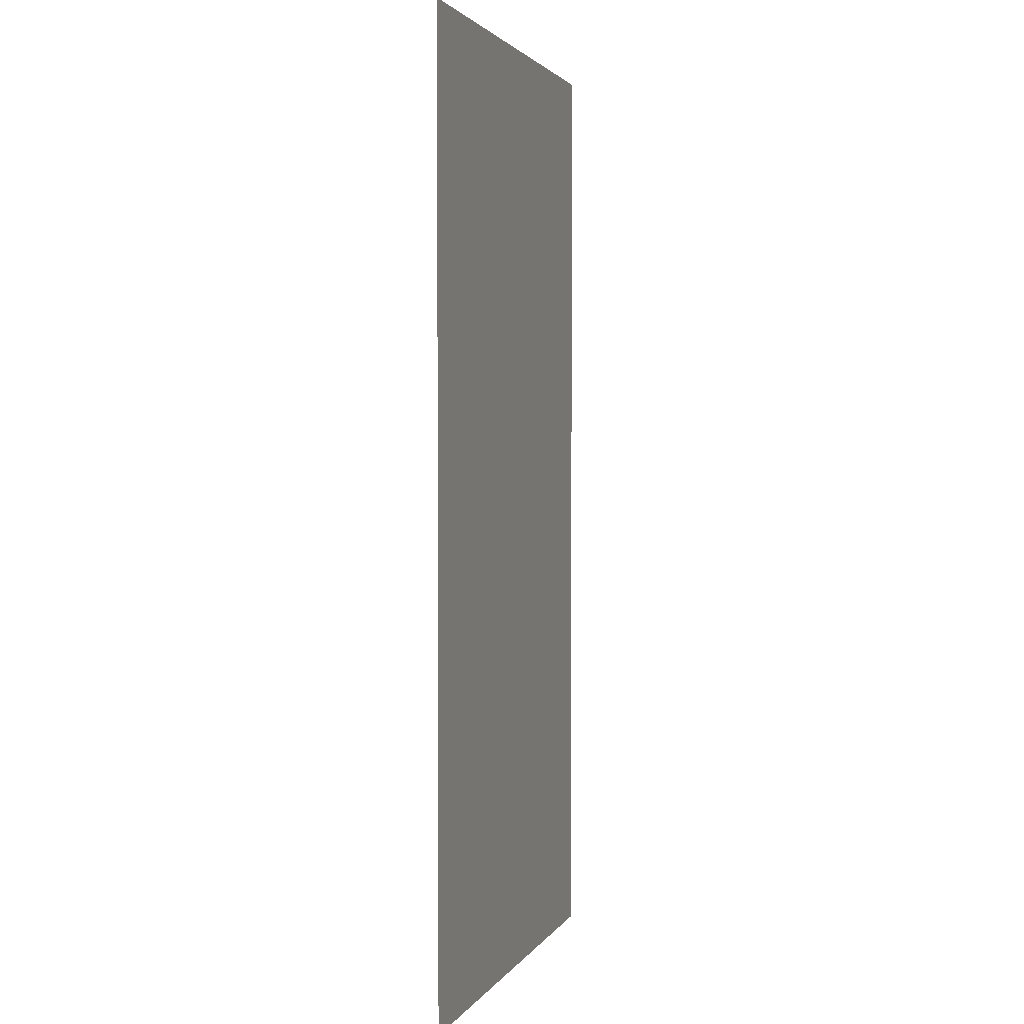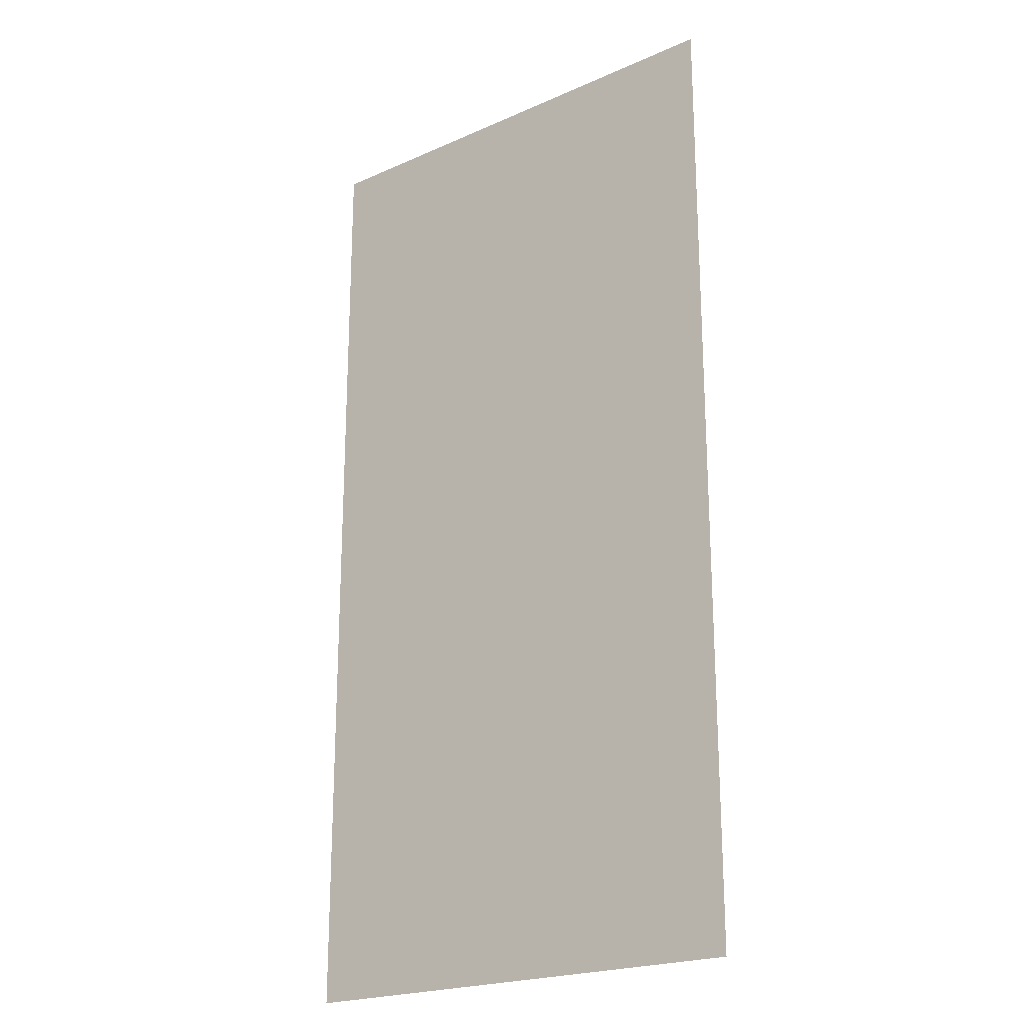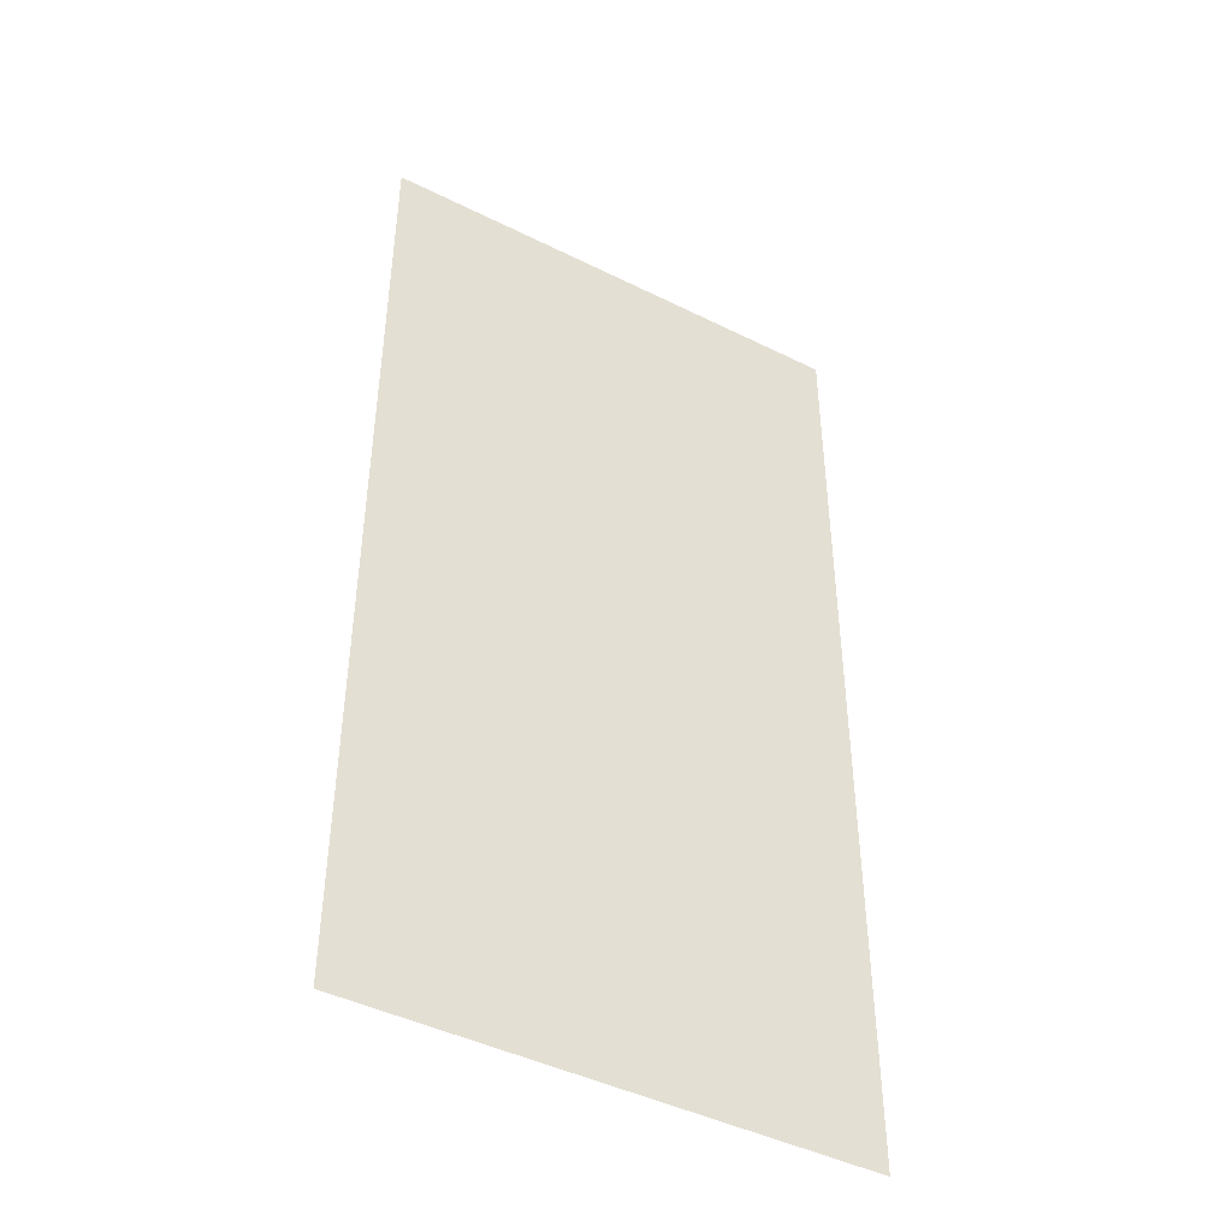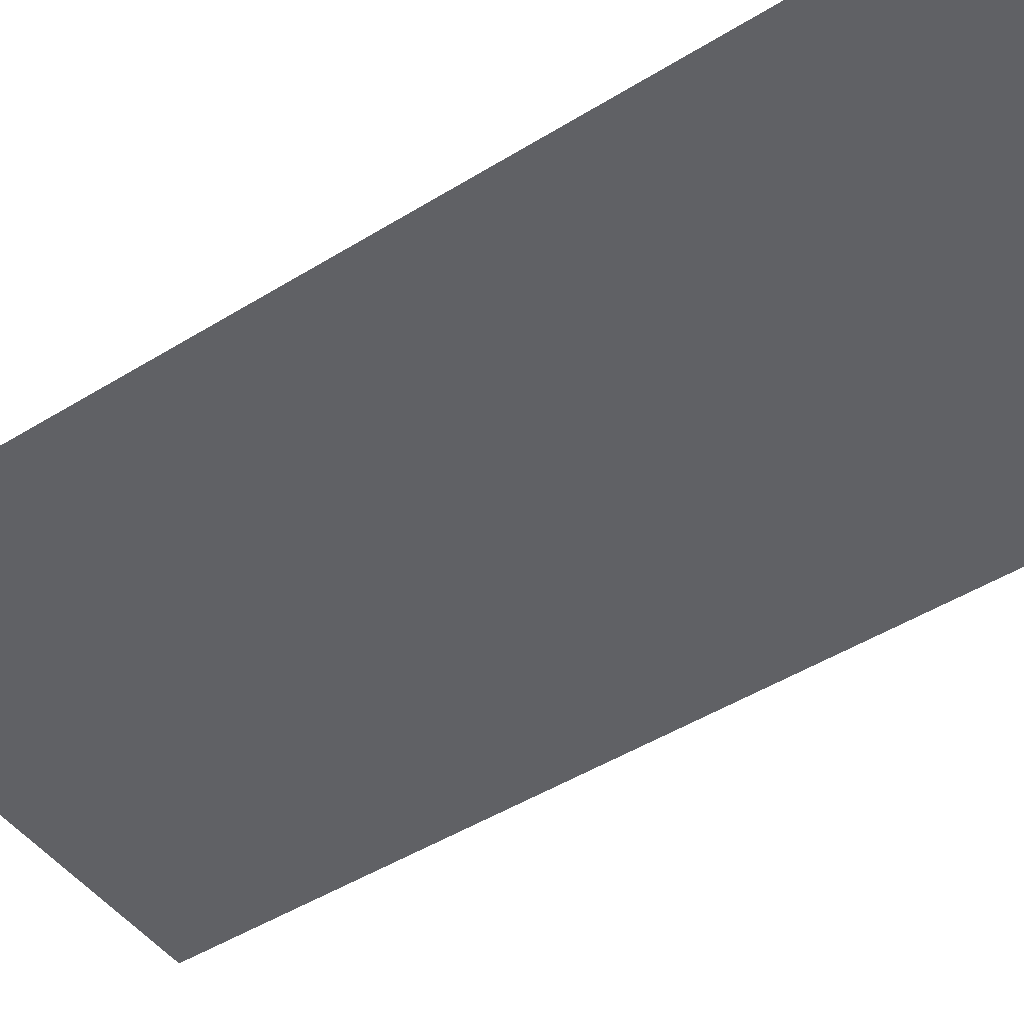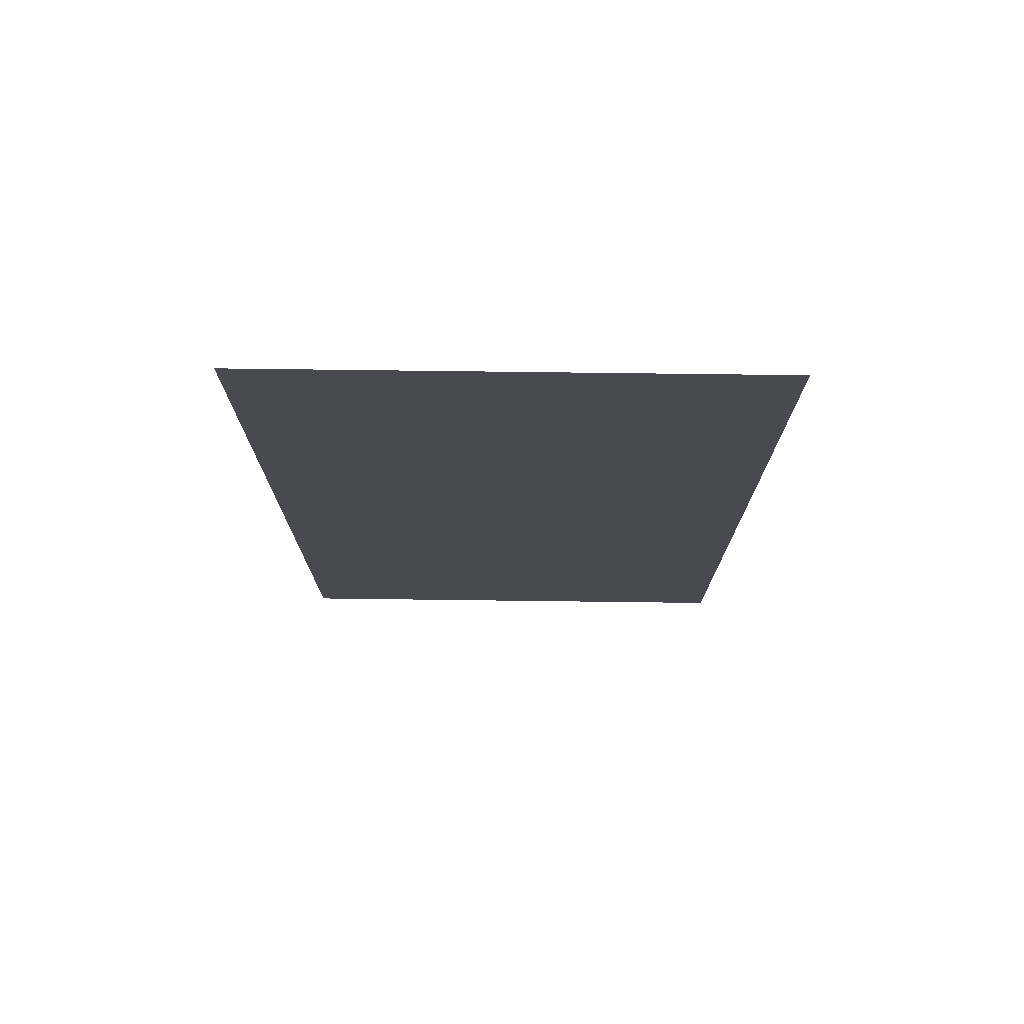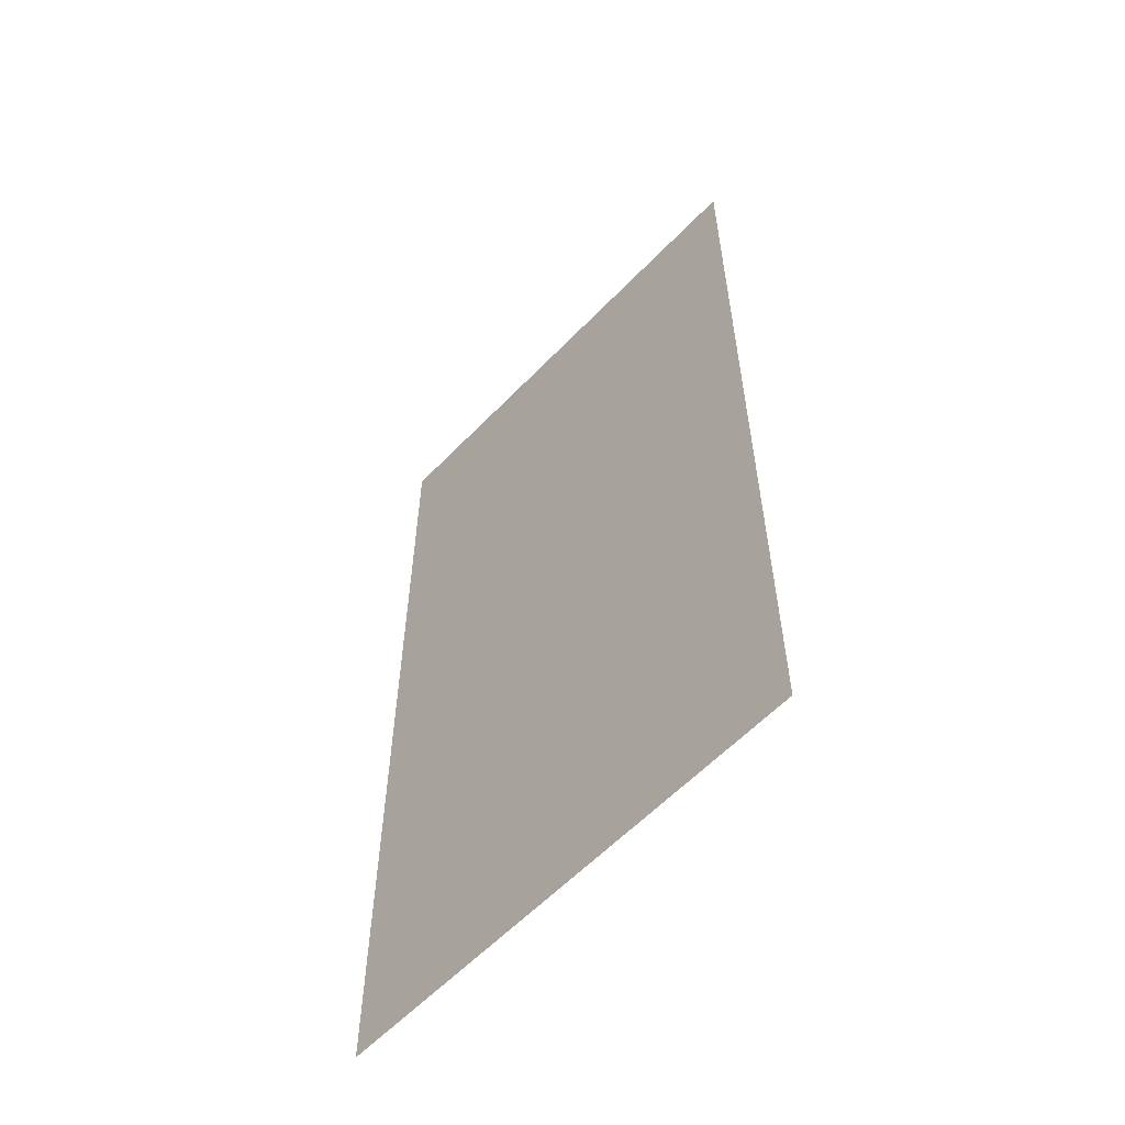
<metadata>
{"format":"obj","ext":"obj","renderer":"f3d","projection":"perspective","resolution":1024,"background":"white","views":[{"elev":2.3,"azim":106.6,"up":"+Y"},{"elev":-21.6,"azim":38.0,"up":"+Y"},{"elev":-44.8,"azim":150.0,"up":"+Y"},{"elev":-47.5,"azim":124.9,"up":"+Z"},{"elev":76.4,"azim":0.7,"up":"+Y"},{"elev":-59.3,"azim":-133.4,"up":"+Y"}]}
</metadata>
<code>
v -448 -1024 0
v -480 -1024 0
v -480 -992 0
v -448 -992 0
v -448 -1056 0
v -480 -1056 0
v -480 -1024 0
v -448 -1024 0
g Boulanje-Town_mesh_0125
f 1 2 3 4
f 5 6 7 8

</code>
